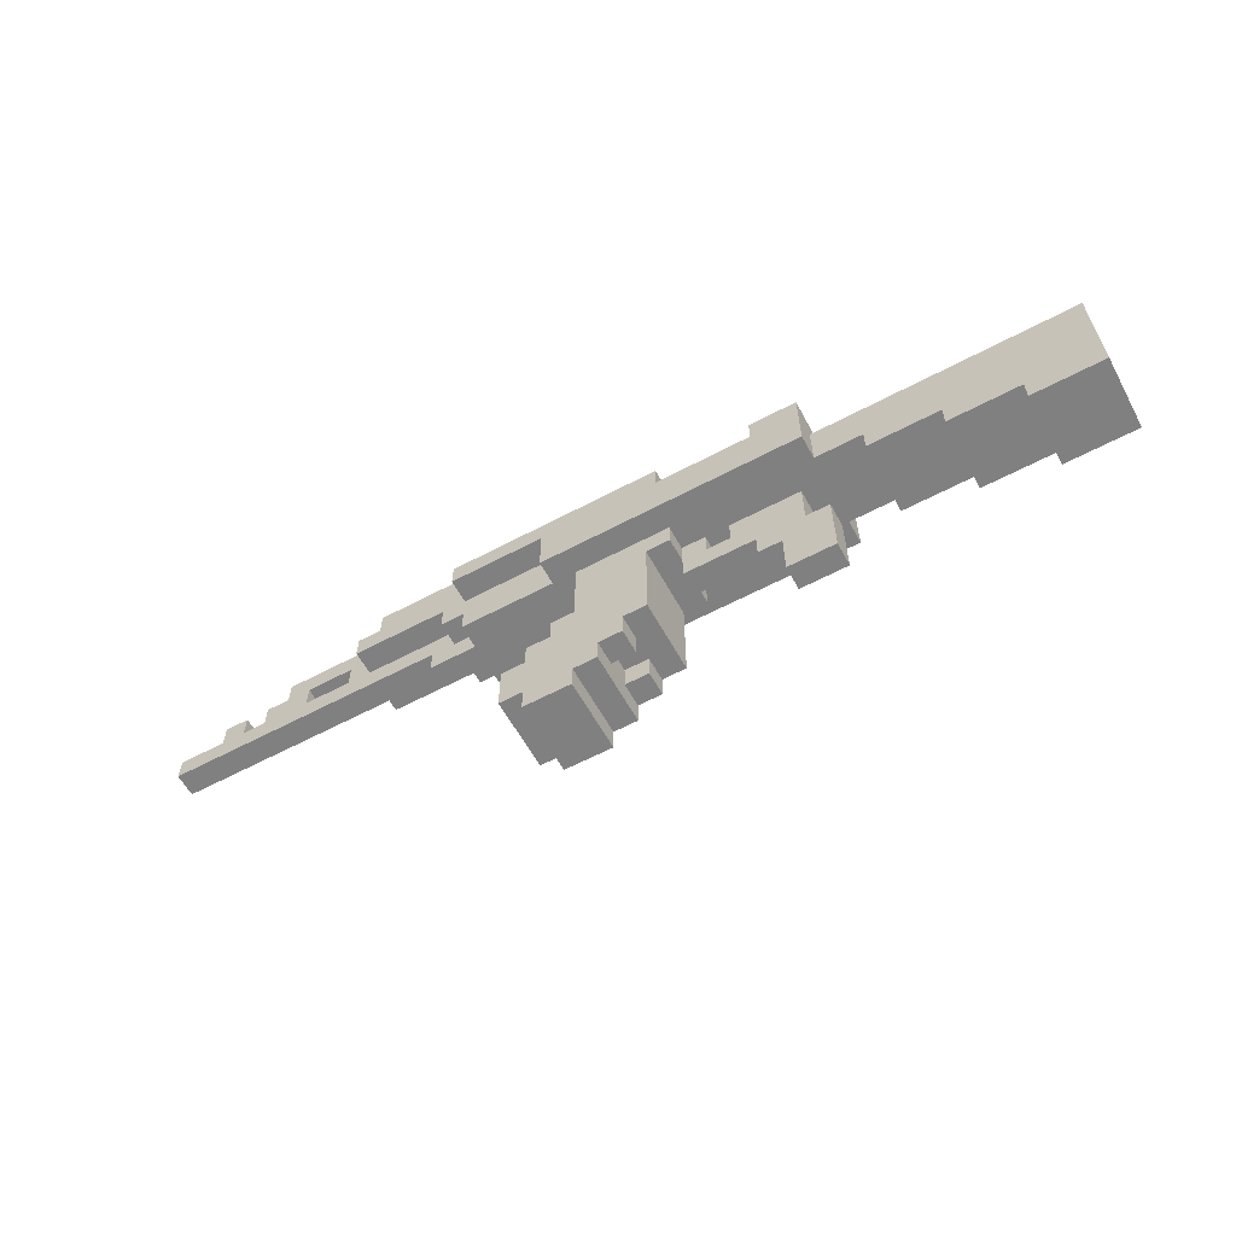
<metadata>
{"format":"obj","ext":"obj","renderer":"f3d","projection":"perspective","resolution":1024,"background":"white","views":[{"elev":-60.0,"azim":28.6,"up":"+Y"}]}
</metadata>
<code>
o
v -2 1.1 0
v -2 1.1 -0.1
v -2 1.2 0
v -2 1.2 -0.1
v -1.8 1.2 0
v -1.8 1.2 -0.1
v -1.8 1.3 0
v -1.8 1.3 -0.1
v -1.6 1.2 0
v -1.6 1.2 -0.1
v -1.6 1.3 0
v -1.6 1.3 -0.1
v -1.5 1.3 0
v -1.5 1.3 -0.1
v -1.5 1.4 0
v -1.5 1.4 -0.1
v -1.2 1.2 0
v -1.2 1.2 -0.1
v -1.2 1.3 0
v -1.2 1.3 -0.1
v -1.1 1.2 0.1
v -1.1 1.2 0
v -1.1 1.2 -0.1
v -1.1 1.2 -0.2
v -1.1 1.3 0.1
v -1.1 1.3 0
v -1.1 1.3 -0.1
v -1.1 1.3 -0.2
v -1 1.3 0.1
v -1 1.3 0
v -1 1.3 -0.1
v -1 1.3 -0.2
v -1 1.4 0.1
v -1 1.4 0
v -1 1.4 -0.1
v -1 1.4 -0.2
v -0.8 1 0
v -0.8 1 -0.1
v -0.8 1.1 0
v -0.8 1.1 -0.1
v -0.7 1.1 0.1
v -0.7 1.1 0
v -0.7 1.1 -0.1
v -0.7 1.1 -0.2
v -0.7 1.2 0.1
v -0.7 1.2 0
v -0.7 1.2 -0.1
v -0.7 1.2 -0.2
v -0.6 1 0.1
v -0.6 1 0
v -0.6 1 -0.1
v -0.6 1 -0.2
v -0.6 1.1 0.1
v -0.6 1.1 0
v -0.6 1.1 -0.1
v -0.6 1.1 -0.2
v -0.6 1.2 0.2
v -0.6 1.2 0.1
v -0.6 1.2 -0.2
v -0.6 1.2 -0.3
v -0.6 1.3 0.2
v -0.6 1.3 0.1
v -0.6 1.3 -0.2
v -0.6 1.3 -0.3
v -0.4 0.3 0.1
v -0.4 0.3 -0.2
v -0.4 0.5 0.1
v -0.4 0.5 -0.2
v -0.3 0.2 0.1
v -0.3 0.2 -0.2
v -0.3 0.3 0.1
v -0.3 0.3 -0.2
v -0.3 0.5 0.1
v -0.3 0.5 -0.2
v -0.3 0.6 0.1
v -0.3 0.6 -0.2
v -0.2 0.6 0.1
v -0.2 0.6 -0.2
v -0.2 0.7 0.1
v -0.2 0.7 -0.2
v -0.2 1 0.2
v -0.2 1 0.1
v -0.2 1 -0.2
v -0.2 1 -0.3
v -0.2 1.2 0.2
v -0.2 1.2 0.1
v -0.2 1.2 -0.2
v -0.2 1.2 -0.3
v -0.1 0.7 0.1
v -0.1 0.7 -0.2
v -0.1 1 0.1
v -0.1 1 -0.2
v 0.3 0.8 0
v 0.3 0.8 -0.1
v 0.3 0.9 0
v 0.3 0.9 -0.1
v 0.5 0.9 0
v 0.5 0.9 -0.1
v 0.5 1 0
v 0.5 1 -0.1
v 0.6 0.7 0
v 0.6 0.7 -0.1
v 0.6 0.8 0
v 0.6 0.8 -0.1
v 0.7 0.5 0
v 0.7 0.5 -0.1
v 0.7 0.7 0
v 0.7 0.7 -0.1
v 0.7 1.2 0.2
v 0.7 1.2 0.1
v 0.7 1.2 -0.2
v 0.7 1.2 -0.3
v 0.7 1.3 0.2
v 0.7 1.3 0.1
v 0.7 1.3 -0.2
v 0.7 1.3 -0.3
v 1.1 0.9 0.1
v 1.1 0.9 -0.2
v 1.1 1 0.1
v 1.1 1 -0.2
v 1.4 0.8 0.1
v 1.4 0.8 -0.2
v 1.4 0.9 0.1
v 1.4 0.9 -0.2
v 1.7 0.7 0.1
v 1.7 0.7 -0.2
v 1.7 0.8 0.1
v 1.7 0.8 -0.2
v -1.7 1.2 0
v -1.7 1.2 -0.1
v -1.7 1.3 0
v -1.7 1.3 -0.1
v -1.4 1.2 0
v -1.4 1.2 -0.1
v -1.4 1.3 0
v -1.4 1.3 -0.1
v -0.1 0.2 0.1
v -0.1 0.2 -0.2
v -0.1 0.3 0.1
v -0.1 0.3 -0.2
v 2.384e-07 0.3 0.1
v 2.384e-07 0.3 -0.2
v 2.384e-07 0.4 0.1
v 2.384e-07 0.4 0
v 2.384e-07 0.4 -0.1
v 2.384e-07 0.4 -0.2
v 2.384e-07 0.5 0
v 2.384e-07 0.5 -0.1
v 0.1 0.4 0.1
v 0.1 0.4 0
v 0.1 0.4 -0.1
v 0.1 0.4 -0.2
v 0.1 0.5 0.1
v 0.1 0.5 0
v 0.1 0.5 -0.1
v 0.1 0.5 -0.2
v 0.2 0.5 0.1
v 0.2 0.5 -0.2
v 0.2 0.9 0.1
v 0.2 0.9 -0.2
v 0.3 0.9 0.1
v 0.3 0.9 0
v 0.3 0.9 -0.1
v 0.3 0.9 -0.2
v 0.3 1 0.1
v 0.3 1 0
v 0.3 1 -0.1
v 0.3 1 -0.2
v 0.3 1.2 0.2
v 0.3 1.2 0.1
v 0.3 1.2 -0.2
v 0.3 1.2 -0.3
v 0.3 1.3 0.2
v 0.3 1.3 0.1
v 0.3 1.3 -0.2
v 0.3 1.3 -0.3
v 0.4 0.9 0
v 0.4 0.9 -0.1
v 0.4 1 0
v 0.4 1 -0.1
v 0.8 0.8 0
v 0.8 0.8 -0.1
v 0.8 1 0
v 0.8 1 -0.1
v 0.8 1.3 0.1
v 0.8 1.3 -0.2
v 0.8 1.4 0.1
v 0.8 1.4 -0.2
v 0.9 0.5 0
v 0.9 0.5 -0.1
v 0.9 0.8 0
v 0.9 0.8 -0.1
v 0.9 1 0.2
v 0.9 1 0.1
v 0.9 1 -0.2
v 0.9 1 -0.3
v 0.9 1.2 0.1
v 0.9 1.2 -0.2
v 0.9 1.3 0.2
v 0.9 1.3 -0.3
v 2 0.7 0.1
v 2 0.7 -0.2
v 2 1.2 0.1
v 2 1.2 -0.2
v -0.6 1.2 0.2
v -0.6 1.3 0.2
v -0.2 1 0.2
v -0.2 1.2 0.2
v 0.3 1.2 0.2
v 0.3 1.3 0.2
v 0.7 1.2 0.2
v 0.7 1.3 0.2
v 0.9 1 0.2
v 0.9 1.3 0.2
v -1.1 1.2 0.1
v -1.1 1.3 0.1
v -1 1.3 0.1
v -1 1.4 0.1
v -0.7 1.1 0.1
v -0.7 1.2 0.1
v -0.6 1 0.1
v -0.6 1.1 0.1
v -0.6 1.2 0.1
v -0.6 1.3 0.1
v -0.6 1.4 0.1
v -0.4 0.3 0.1
v -0.4 0.5 0.1
v -0.3 0.2 0.1
v -0.3 0.3 0.1
v -0.3 0.4 0.1
v -0.3 0.5 0.1
v -0.3 0.6 0.1
v -0.2 0.3 0.1
v -0.2 0.4 0.1
v -0.2 0.5 0.1
v -0.2 0.6 0.1
v -0.2 0.7 0.1
v -0.2 1 0.1
v -0.2 1.2 0.1
v -0.1 0.2 0.1
v -0.1 0.3 0.1
v -0.1 0.4 0.1
v -0.1 0.5 0.1
v -0.1 0.6 0.1
v -0.1 0.7 0.1
v -0.1 1 0.1
v 2.384e-07 0.3 0.1
v 2.384e-07 0.4 0.1
v 2.384e-07 0.5 0.1
v 2.384e-07 0.6 0.1
v 2.384e-07 1 0.1
v 0.1 0.4 0.1
v 0.1 0.5 0.1
v 0.1 0.6 0.1
v 0.1 0.9 0.1
v 0.2 0.5 0.1
v 0.2 0.9 0.1
v 0.2 1 0.1
v 0.3 0.9 0.1
v 0.3 1 0.1
v 0.3 1.2 0.1
v 0.3 1.3 0.1
v 0.7 1.2 0.1
v 0.7 1.3 0.1
v 0.8 1.3 0.1
v 0.8 1.4 0.1
v 0.9 1 0.1
v 0.9 1.2 0.1
v 1.1 0.9 0.1
v 1.1 1 0.1
v 1.4 0.8 0.1
v 1.4 0.9 0.1
v 1.7 0.7 0.1
v 1.7 0.8 0.1
v 2 0.7 0.1
v 2 1.2 0.1
v -2 1.1 0
v -2 1.2 0
v -1.8 1.2 0
v -1.8 1.3 0
v -1.7 1.2 0
v -1.7 1.3 0
v -1.6 1.2 0
v -1.6 1.3 0
v -1.5 1.3 0
v -1.5 1.4 0
v -1.4 1.2 0
v -1.4 1.3 0
v -1.2 1.1 0
v -1.2 1.2 0
v -1.2 1.3 0
v -1.1 1.2 0
v -1.1 1.3 0
v -1.1 1.4 0
v -1 1.3 0
v -1 1.4 0
v -0.8 1 0
v -0.8 1.1 0
v -0.7 1.1 0
v -0.7 1.2 0
v -0.6 1 0
v -0.6 1.1 0
v 0.3 0.8 0
v 0.3 0.9 0
v 0.3 1 0
v 0.4 0.9 0
v 0.4 1 0
v 0.5 0.9 0
v 0.5 1 0
v 0.6 0.7 0
v 0.6 0.8 0
v 0.6 0.9 0
v 0.6 1 0
v 0.7 0.5 0
v 0.7 0.7 0
v 0.8 0.8 0
v 0.8 1 0
v 0.9 0.5 0
v 0.9 0.8 0
v 2.384e-07 0.4 -0.1
v 2.384e-07 0.5 -0.1
v 0.1 0.4 -0.1
v 0.1 0.5 -0.1
v 2.384e-07 0.4 0
v 2.384e-07 0.5 0
v 0.1 0.4 0
v 0.1 0.5 0
v -2 1.1 -0.1
v -2 1.2 -0.1
v -1.8 1.2 -0.1
v -1.8 1.3 -0.1
v -1.7 1.2 -0.1
v -1.7 1.3 -0.1
v -1.6 1.2 -0.1
v -1.6 1.3 -0.1
v -1.5 1.3 -0.1
v -1.5 1.4 -0.1
v -1.4 1.2 -0.1
v -1.4 1.3 -0.1
v -1.2 1.1 -0.1
v -1.2 1.2 -0.1
v -1.2 1.3 -0.1
v -1.1 1.2 -0.1
v -1.1 1.3 -0.1
v -1.1 1.4 -0.1
v -1 1.3 -0.1
v -1 1.4 -0.1
v -0.8 1 -0.1
v -0.8 1.1 -0.1
v -0.7 1.1 -0.1
v -0.7 1.2 -0.1
v -0.6 1 -0.1
v -0.6 1.1 -0.1
v 0.3 0.8 -0.1
v 0.3 0.9 -0.1
v 0.3 1 -0.1
v 0.4 0.9 -0.1
v 0.4 1 -0.1
v 0.5 0.9 -0.1
v 0.5 1 -0.1
v 0.6 0.7 -0.1
v 0.6 0.8 -0.1
v 0.6 0.9 -0.1
v 0.6 1 -0.1
v 0.7 0.5 -0.1
v 0.7 0.7 -0.1
v 0.8 0.8 -0.1
v 0.8 1 -0.1
v 0.9 0.5 -0.1
v 0.9 0.8 -0.1
v -1.1 1.2 -0.2
v -1.1 1.3 -0.2
v -1 1.3 -0.2
v -1 1.4 -0.2
v -0.7 1.1 -0.2
v -0.7 1.2 -0.2
v -0.6 1 -0.2
v -0.6 1.1 -0.2
v -0.6 1.2 -0.2
v -0.6 1.3 -0.2
v -0.6 1.4 -0.2
v -0.4 0.3 -0.2
v -0.4 0.5 -0.2
v -0.3 0.2 -0.2
v -0.3 0.3 -0.2
v -0.3 0.4 -0.2
v -0.3 0.5 -0.2
v -0.3 0.6 -0.2
v -0.2 0.3 -0.2
v -0.2 0.4 -0.2
v -0.2 0.5 -0.2
v -0.2 0.6 -0.2
v -0.2 0.7 -0.2
v -0.2 1 -0.2
v -0.2 1.2 -0.2
v -0.1 0.2 -0.2
v -0.1 0.3 -0.2
v -0.1 0.4 -0.2
v -0.1 0.5 -0.2
v -0.1 0.6 -0.2
v -0.1 0.7 -0.2
v -0.1 1 -0.2
v 2.384e-07 0.3 -0.2
v 2.384e-07 0.4 -0.2
v 2.384e-07 0.5 -0.2
v 2.384e-07 0.6 -0.2
v 2.384e-07 1 -0.2
v 0.1 0.4 -0.2
v 0.1 0.5 -0.2
v 0.1 0.6 -0.2
v 0.1 0.9 -0.2
v 0.2 0.5 -0.2
v 0.2 0.9 -0.2
v 0.2 1 -0.2
v 0.3 0.9 -0.2
v 0.3 1 -0.2
v 0.3 1.2 -0.2
v 0.3 1.3 -0.2
v 0.7 1.2 -0.2
v 0.7 1.3 -0.2
v 0.8 1.3 -0.2
v 0.8 1.4 -0.2
v 0.9 1 -0.2
v 0.9 1.2 -0.2
v 1.1 0.9 -0.2
v 1.1 1 -0.2
v 1.4 0.8 -0.2
v 1.4 0.9 -0.2
v 1.7 0.7 -0.2
v 1.7 0.8 -0.2
v 2 0.7 -0.2
v 2 1.2 -0.2
v -0.6 1.2 -0.3
v -0.6 1.3 -0.3
v -0.2 1 -0.3
v -0.2 1.2 -0.3
v 0.3 1.2 -0.3
v 0.3 1.3 -0.3
v 0.7 1.2 -0.3
v 0.7 1.3 -0.3
v 0.9 1 -0.3
v 0.9 1.3 -0.3
v -0.3 0.2 0.1
v -0.1 0.2 0.1
v -0.3 0.2 -0.2
v -0.1 0.2 -0.2
v -0.4 0.3 0.1
v -0.3 0.3 0.1
v -0.1 0.3 0.1
v 2.384e-07 0.3 0.1
v -0.4 0.3 -0.2
v -0.3 0.3 -0.2
v -0.1 0.3 -0.2
v 2.384e-07 0.3 -0.2
v 2.384e-07 0.4 0.1
v 0.1 0.4 0.1
v 2.384e-07 0.4 0
v 0.1 0.4 0
v 2.384e-07 0.4 -0.1
v 0.1 0.4 -0.1
v 2.384e-07 0.4 -0.2
v 0.1 0.4 -0.2
v 0.1 0.5 0.1
v 0.2 0.5 0.1
v 2.384e-07 0.5 0
v 0.1 0.5 0
v 0.7 0.5 0
v 0.9 0.5 0
v 2.384e-07 0.5 -0.1
v 0.1 0.5 -0.1
v 0.7 0.5 -0.1
v 0.9 0.5 -0.1
v 0.1 0.5 -0.2
v 0.2 0.5 -0.2
v 1.7 0.7 0.1
v 2 0.7 0.1
v 0.6 0.7 0
v 0.7 0.7 0
v 0.6 0.7 -0.1
v 0.7 0.7 -0.1
v 1.7 0.7 -0.2
v 2 0.7 -0.2
v 1.4 0.8 0.1
v 1.7 0.8 0.1
v 0.3 0.8 0
v 0.6 0.8 0
v 0.3 0.8 -0.1
v 0.6 0.8 -0.1
v 1.4 0.8 -0.2
v 1.7 0.8 -0.2
v 0.2 0.9 0.1
v 0.3 0.9 0.1
v 1.1 0.9 0.1
v 1.4 0.9 0.1
v 0.3 0.9 0
v 0.3 0.9 -0.1
v 0.2 0.9 -0.2
v 0.3 0.9 -0.2
v 1.1 0.9 -0.2
v 1.4 0.9 -0.2
v -0.2 1 0.2
v 0.9 1 0.2
v -0.6 1 0.1
v -0.2 1 0.1
v -0.1 1 0.1
v 2.384e-07 1 0.1
v 0.2 1 0.1
v 0.3 1 0.1
v 0.9 1 0.1
v 1.1 1 0.1
v -0.8 1 0
v -0.6 1 0
v 0.3 1 0
v 0.4 1 0
v 0.5 1 0
v 0.6 1 0
v 0.8 1 0
v -0.8 1 -0.1
v -0.6 1 -0.1
v 0.3 1 -0.1
v 0.4 1 -0.1
v 0.5 1 -0.1
v 0.6 1 -0.1
v 0.8 1 -0.1
v -0.6 1 -0.2
v -0.2 1 -0.2
v -0.1 1 -0.2
v 2.384e-07 1 -0.2
v 0.2 1 -0.2
v 0.3 1 -0.2
v 0.9 1 -0.2
v 1.1 1 -0.2
v -0.2 1 -0.3
v 0.9 1 -0.3
v -0.7 1.1 0.1
v -0.6 1.1 0.1
v -2 1.1 0
v -1.2 1.1 0
v -0.8 1.1 0
v -0.7 1.1 0
v -0.6 1.1 0
v -2 1.1 -0.1
v -1.2 1.1 -0.1
v -0.8 1.1 -0.1
v -0.7 1.1 -0.1
v -0.6 1.1 -0.1
v -0.7 1.1 -0.2
v -0.6 1.1 -0.2
v -0.6 1.2 0.2
v -0.2 1.2 0.2
v -1.1 1.2 0.1
v -0.7 1.2 0.1
v -0.6 1.2 0.1
v -0.2 1.2 0.1
v -1.1 1.2 0
v -0.7 1.2 0
v -1.1 1.2 -0.1
v -0.7 1.2 -0.1
v -1.1 1.2 -0.2
v -0.7 1.2 -0.2
v -0.6 1.2 -0.2
v -0.2 1.2 -0.2
v -0.6 1.2 -0.3
v -0.2 1.2 -0.3
v -1.4 1.3 0
v -1.2 1.3 0
v -1.4 1.3 -0.1
v -1.2 1.3 -0.1
v -0.4 0.5 0.1
v -0.3 0.5 0.1
v -0.4 0.5 -0.2
v -0.3 0.5 -0.2
v -0.3 0.6 0.1
v -0.2 0.6 0.1
v -0.3 0.6 -0.2
v -0.2 0.6 -0.2
v -0.2 0.7 0.1
v -0.1 0.7 0.1
v -0.2 0.7 -0.2
v -0.1 0.7 -0.2
v 0.8 0.8 0
v 0.9 0.8 0
v 0.8 0.8 -0.1
v 0.9 0.8 -0.1
v 0.4 0.9 0
v 0.5 0.9 0
v 0.4 0.9 -0.1
v 0.5 0.9 -0.1
v 0.3 1.2 0.2
v 0.7 1.2 0.2
v 0.3 1.2 0.1
v 0.7 1.2 0.1
v 0.9 1.2 0.1
v 2 1.2 0.1
v -2 1.2 0
v -1.8 1.2 0
v -1.7 1.2 0
v -1.6 1.2 0
v -1.4 1.2 0
v -1.2 1.2 0
v -2 1.2 -0.1
v -1.8 1.2 -0.1
v -1.7 1.2 -0.1
v -1.6 1.2 -0.1
v -1.4 1.2 -0.1
v -1.2 1.2 -0.1
v 0.3 1.2 -0.2
v 0.7 1.2 -0.2
v 0.9 1.2 -0.2
v 2 1.2 -0.2
v 0.3 1.2 -0.3
v 0.7 1.2 -0.3
v -0.6 1.3 0.2
v 0.3 1.3 0.2
v 0.7 1.3 0.2
v 0.9 1.3 0.2
v -1.1 1.3 0.1
v -1 1.3 0.1
v -0.6 1.3 0.1
v 0.3 1.3 0.1
v 0.7 1.3 0.1
v 0.8 1.3 0.1
v -1.8 1.3 0
v -1.7 1.3 0
v -1.6 1.3 0
v -1.5 1.3 0
v -1.1 1.3 0
v -1 1.3 0
v -1.8 1.3 -0.1
v -1.7 1.3 -0.1
v -1.6 1.3 -0.1
v -1.5 1.3 -0.1
v -1.1 1.3 -0.1
v -1 1.3 -0.1
v -1.1 1.3 -0.2
v -1 1.3 -0.2
v -0.6 1.3 -0.2
v 0.3 1.3 -0.2
v 0.7 1.3 -0.2
v 0.8 1.3 -0.2
v -0.6 1.3 -0.3
v 0.3 1.3 -0.3
v 0.7 1.3 -0.3
v 0.9 1.3 -0.3
v -1 1.4 0.1
v -0.6 1.4 0.1
v 0.8 1.4 0.1
v -1.5 1.4 0
v -1.1 1.4 0
v -1 1.4 0
v -1.5 1.4 -0.1
v -1.1 1.4 -0.1
v -1 1.4 -0.1
v -1 1.4 -0.2
v -0.6 1.4 -0.2
v 0.8 1.4 -0.2
f 3 2 1
f 4 2 3
f 7 6 5
f 8 6 7
f 11 10 9
f 12 10 11
f 15 14 13
f 16 14 15
f 19 18 17
f 20 18 19
f 25 22 21
f 26 22 25
f 27 24 23
f 28 24 27
f 33 30 29
f 34 30 33
f 35 32 31
f 36 32 35
f 39 38 37
f 40 38 39
f 45 42 41
f 46 42 45
f 47 44 43
f 48 44 47
f 53 50 49
f 54 50 53
f 55 52 51
f 56 52 55
f 61 58 57
f 62 58 61
f 63 60 59
f 64 60 63
f 67 66 65
f 68 66 67
f 71 70 69
f 72 70 71
f 75 74 73
f 76 74 75
f 79 78 77
f 80 78 79
f 85 82 81
f 86 82 85
f 87 84 83
f 88 84 87
f 91 90 89
f 92 90 91
f 95 94 93
f 96 94 95
f 99 98 97
f 100 98 99
f 103 102 101
f 104 102 103
f 107 106 105
f 108 106 107
f 113 110 109
f 114 110 113
f 115 112 111
f 116 112 115
f 119 118 117
f 120 118 119
f 123 122 121
f 124 122 123
f 127 126 125
f 128 126 127
f 129 130 131
f 131 130 132
f 133 134 135
f 135 134 136
f 137 138 139
f 139 138 140
f 141 142 143
f 143 142 144
f 144 142 145
f 145 142 146
f 144 145 147
f 147 145 148
f 149 150 153
f 153 150 154
f 151 152 155
f 155 152 156
f 157 158 159
f 159 158 160
f 161 162 165
f 165 162 166
f 163 164 167
f 167 164 168
f 169 170 173
f 173 170 174
f 171 172 175
f 175 172 176
f 177 178 179
f 179 178 180
f 181 182 183
f 183 182 184
f 185 186 187
f 187 186 188
f 189 190 191
f 191 190 192
f 193 194 197
f 195 196 198
f 193 197 199
f 197 198 199
f 198 196 200
f 199 198 200
f 201 202 203
f 203 202 204
f 208 206 205
f 209 206 208
f 209 208 207
f 210 206 209
f 211 209 207
f 213 211 207
f 213 212 211
f 214 212 213
f 217 216 215
f 220 217 215
f 220 218 217
f 222 220 219
f 223 218 220
f 223 220 222
f 224 218 223
f 225 218 224
f 229 227 226
f 230 227 229
f 231 227 230
f 233 229 228
f 233 230 229
f 234 232 231
f 234 230 233
f 234 231 230
f 235 232 234
f 236 232 235
f 238 222 221
f 238 223 222
f 239 223 238
f 240 233 228
f 240 234 233
f 241 234 240
f 242 235 234
f 242 234 241
f 243 237 236
f 243 235 242
f 243 236 235
f 244 237 243
f 245 237 244
f 247 242 241
f 247 243 242
f 248 243 247
f 249 244 243
f 249 243 248
f 250 246 245
f 250 244 249
f 250 245 244
f 251 246 250
f 252 249 248
f 252 250 249
f 253 250 252
f 254 251 250
f 254 250 253
f 255 251 254
f 256 254 253
f 256 255 254
f 257 251 255
f 257 255 256
f 258 251 257
f 259 258 257
f 260 258 259
f 262 225 224
f 263 262 261
f 264 225 262
f 264 262 263
f 265 225 264
f 266 225 265
f 270 268 267
f 272 270 269
f 274 272 271
f 275 274 273
f 276 268 270
f 276 274 275
f 276 270 272
f 276 272 274
f 279 278 277
f 281 279 277
f 281 280 279
f 282 280 281
f 283 281 277
f 285 284 283
f 287 285 283
f 287 286 285
f 287 283 277
f 288 286 287
f 289 287 277
f 290 287 289
f 291 286 288
f 292 290 289
f 292 291 290
f 293 286 291
f 293 291 292
f 294 286 293
f 295 294 293
f 296 294 295
f 298 292 289
f 299 292 298
f 299 298 297
f 300 292 299
f 301 299 297
f 302 299 301
f 306 304 303
f 306 305 304
f 307 305 306
f 308 306 303
f 311 308 303
f 312 309 308
f 312 308 311
f 313 309 312
f 315 311 310
f 315 312 311
f 315 313 312
f 316 313 315
f 316 315 314
f 317 313 316
f 318 316 314
f 319 316 318
f 322 321 320
f 323 321 322
f 324 325 326
f 326 325 327
f 328 329 330
f 328 330 332
f 330 331 332
f 332 331 333
f 328 332 334
f 334 335 336
f 334 336 338
f 336 337 338
f 328 334 338
f 338 337 339
f 328 338 340
f 340 338 341
f 339 337 342
f 340 341 343
f 341 342 343
f 342 337 344
f 343 342 344
f 344 337 345
f 344 345 346
f 346 345 347
f 340 343 349
f 349 343 350
f 348 349 350
f 350 343 351
f 348 350 352
f 352 350 353
f 354 355 357
f 355 356 357
f 357 356 358
f 354 357 359
f 354 359 362
f 359 360 363
f 362 359 363
f 363 360 364
f 361 362 366
f 362 363 366
f 363 364 366
f 366 364 367
f 365 366 367
f 367 364 368
f 365 367 369
f 369 367 370
f 371 372 373
f 371 373 376
f 373 374 376
f 375 376 378
f 376 374 379
f 378 376 379
f 379 374 380
f 380 374 381
f 382 383 385
f 385 383 386
f 386 383 387
f 384 385 389
f 385 386 389
f 387 388 390
f 389 386 390
f 386 387 390
f 390 388 391
f 391 388 392
f 377 378 394
f 378 379 394
f 394 379 395
f 384 389 396
f 389 390 396
f 396 390 397
f 390 391 398
f 397 390 398
f 392 393 399
f 398 391 399
f 391 392 399
f 399 393 400
f 400 393 401
f 397 398 403
f 398 399 403
f 403 399 404
f 399 400 405
f 404 399 405
f 401 402 406
f 405 400 406
f 400 401 406
f 406 402 407
f 404 405 408
f 405 406 408
f 408 406 409
f 406 407 410
f 409 406 410
f 410 407 411
f 409 410 412
f 410 411 412
f 411 407 413
f 412 411 413
f 413 407 414
f 413 414 415
f 415 414 416
f 380 381 418
f 417 418 419
f 418 381 420
f 419 418 420
f 420 381 421
f 421 381 422
f 423 424 426
f 425 426 428
f 427 428 430
f 429 430 431
f 426 424 432
f 431 430 432
f 428 426 432
f 430 428 432
f 433 434 436
f 436 434 437
f 435 436 437
f 437 434 438
f 435 437 439
f 435 439 441
f 439 440 441
f 441 440 442
f 445 444 443
f 446 444 445
f 451 448 447
f 452 448 451
f 453 450 449
f 454 450 453
f 457 456 455
f 458 456 457
f 461 460 459
f 462 460 461
f 466 464 463
f 469 466 465
f 470 464 466
f 470 466 469
f 471 468 467
f 472 468 471
f 473 464 470
f 474 464 473
f 479 478 477
f 480 478 479
f 481 476 475
f 482 476 481
f 487 486 485
f 488 486 487
f 489 484 483
f 490 484 489
f 495 492 491
f 496 495 491
f 497 496 491
f 498 496 497
f 499 494 493
f 500 494 499
f 504 502 501
f 505 502 504
f 506 502 505
f 507 502 506
f 508 502 507
f 509 502 508
f 512 504 503
f 513 509 508
f 514 509 513
f 515 509 514
f 516 509 515
f 517 509 516
f 518 512 511
f 519 504 512
f 519 512 518
f 521 515 514
f 522 515 521
f 524 509 517
f 525 504 519
f 526 505 504
f 526 504 525
f 527 505 526
f 530 523 522
f 530 524 523
f 530 521 520
f 530 522 521
f 531 510 509
f 531 509 524
f 531 524 530
f 532 510 531
f 533 529 528
f 533 530 529
f 533 531 530
f 533 528 527
f 533 527 526
f 534 531 533
f 540 536 535
f 541 536 540
f 542 538 537
f 543 539 538
f 543 538 542
f 544 539 543
f 547 546 545
f 548 546 547
f 553 550 549
f 554 550 553
f 555 552 551
f 556 552 555
f 559 558 557
f 560 558 559
f 563 562 561
f 564 562 563
f 567 566 565
f 568 566 567
f 569 570 571
f 571 570 572
f 573 574 575
f 575 574 576
f 577 578 579
f 579 578 580
f 581 582 583
f 583 582 584
f 585 586 587
f 587 586 588
f 589 590 591
f 591 590 592
f 595 596 601
f 601 596 602
f 597 598 603
f 603 598 604
f 599 600 605
f 605 600 606
f 593 594 609
f 609 594 610
f 607 608 611
f 611 608 612
f 613 614 619
f 619 614 620
f 615 616 621
f 621 616 622
f 617 618 627
f 627 618 628
f 623 624 629
f 629 624 630
f 625 626 631
f 631 626 632
f 633 634 635
f 635 634 636
f 622 616 640
f 637 638 641
f 641 638 642
f 639 640 643
f 640 616 644
f 643 640 644
f 645 646 650
f 648 649 651
f 649 650 652
f 651 649 652
f 650 646 653
f 652 650 653
f 653 646 654
f 646 647 655
f 654 646 655
f 655 647 656

</code>
